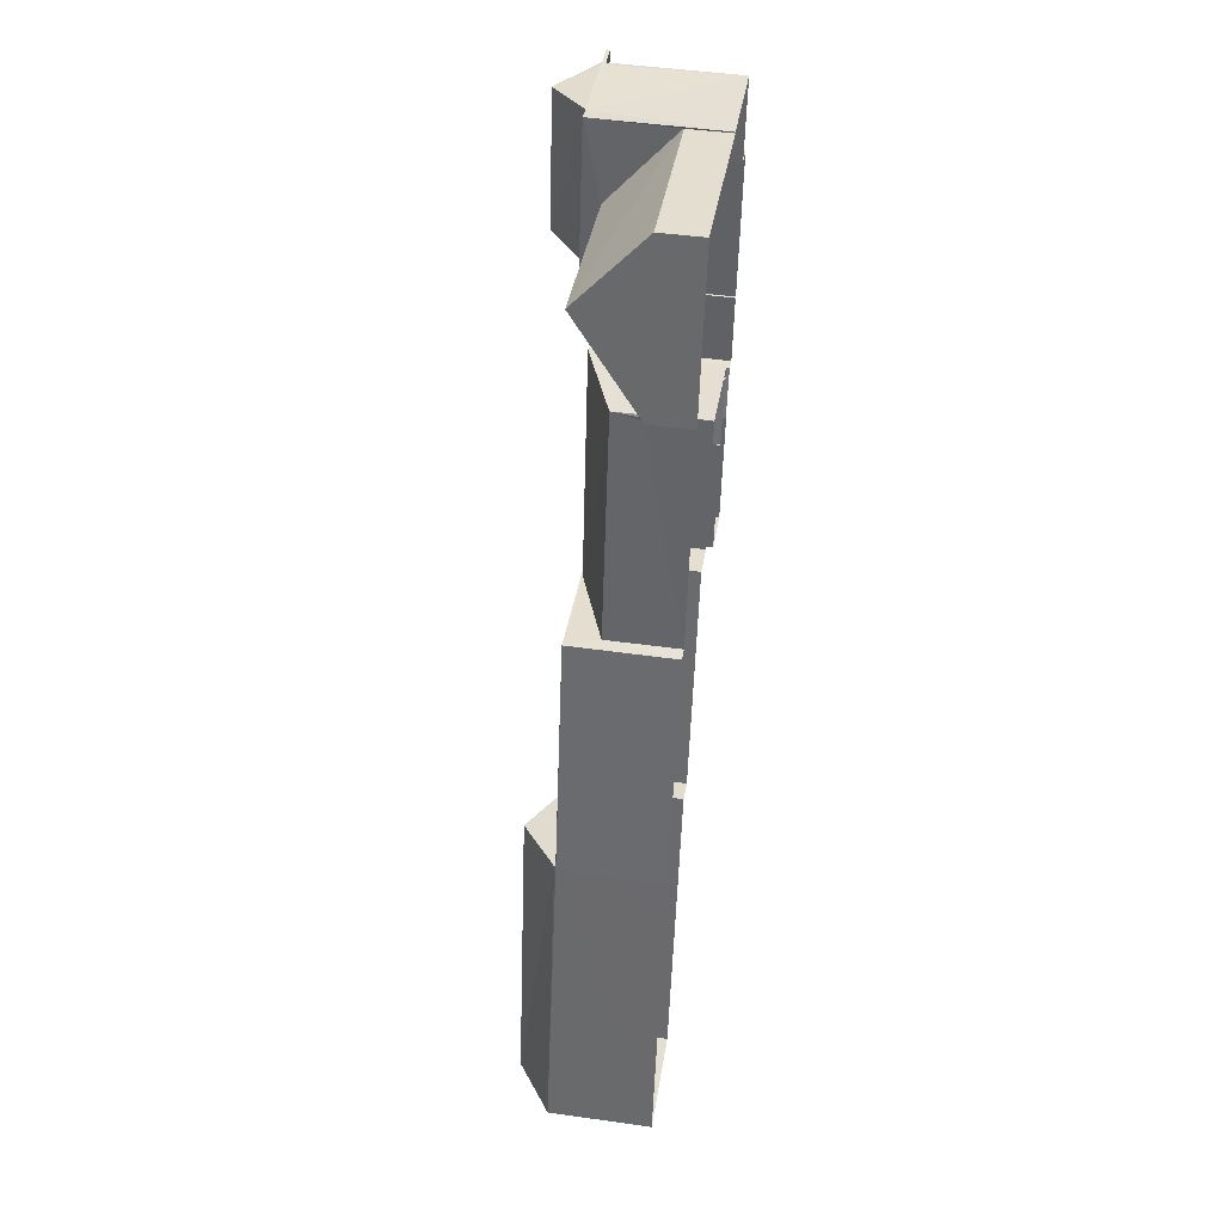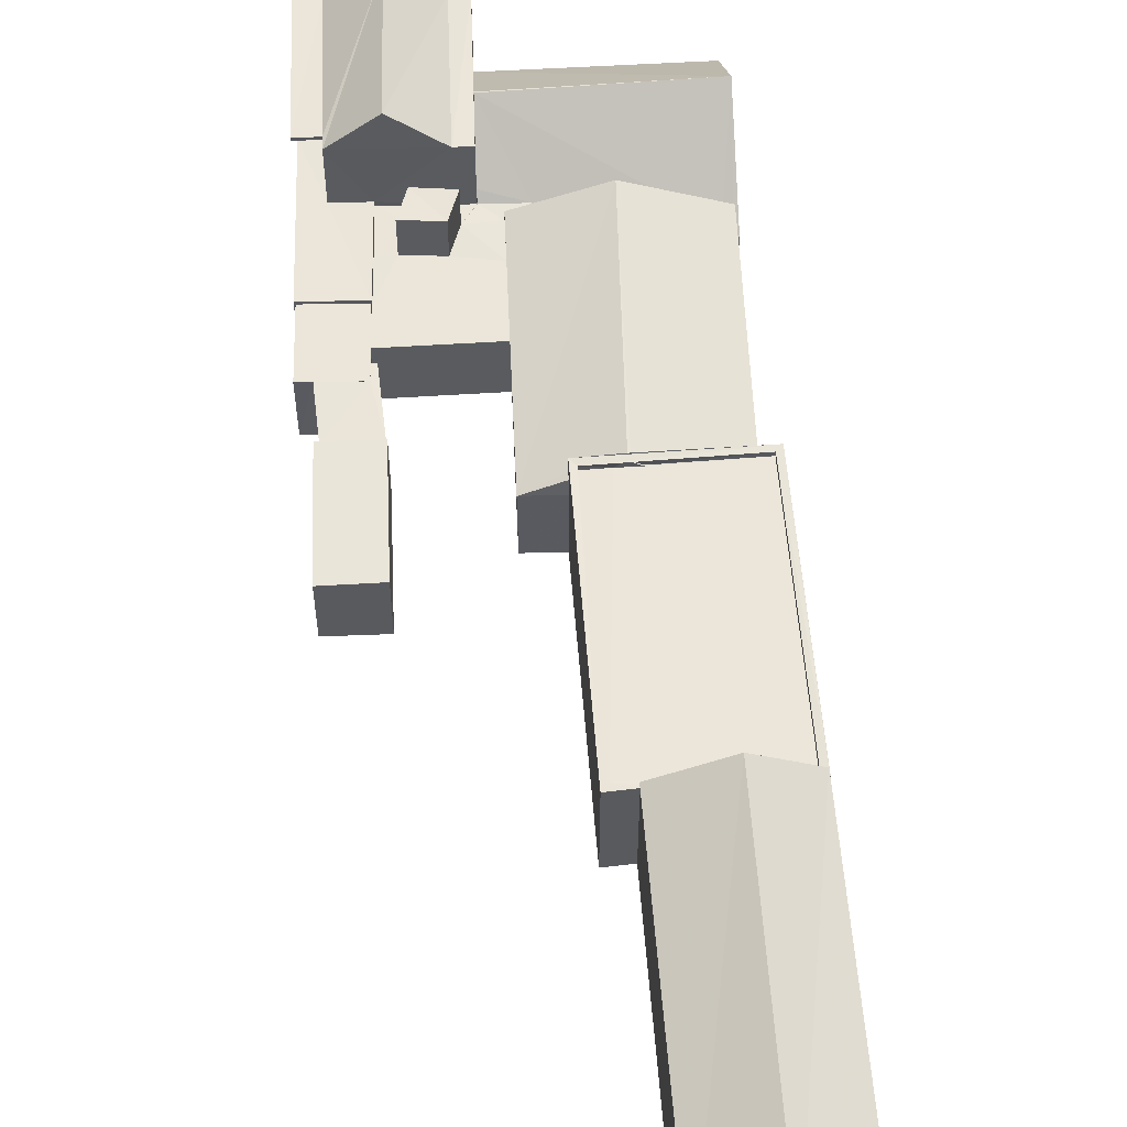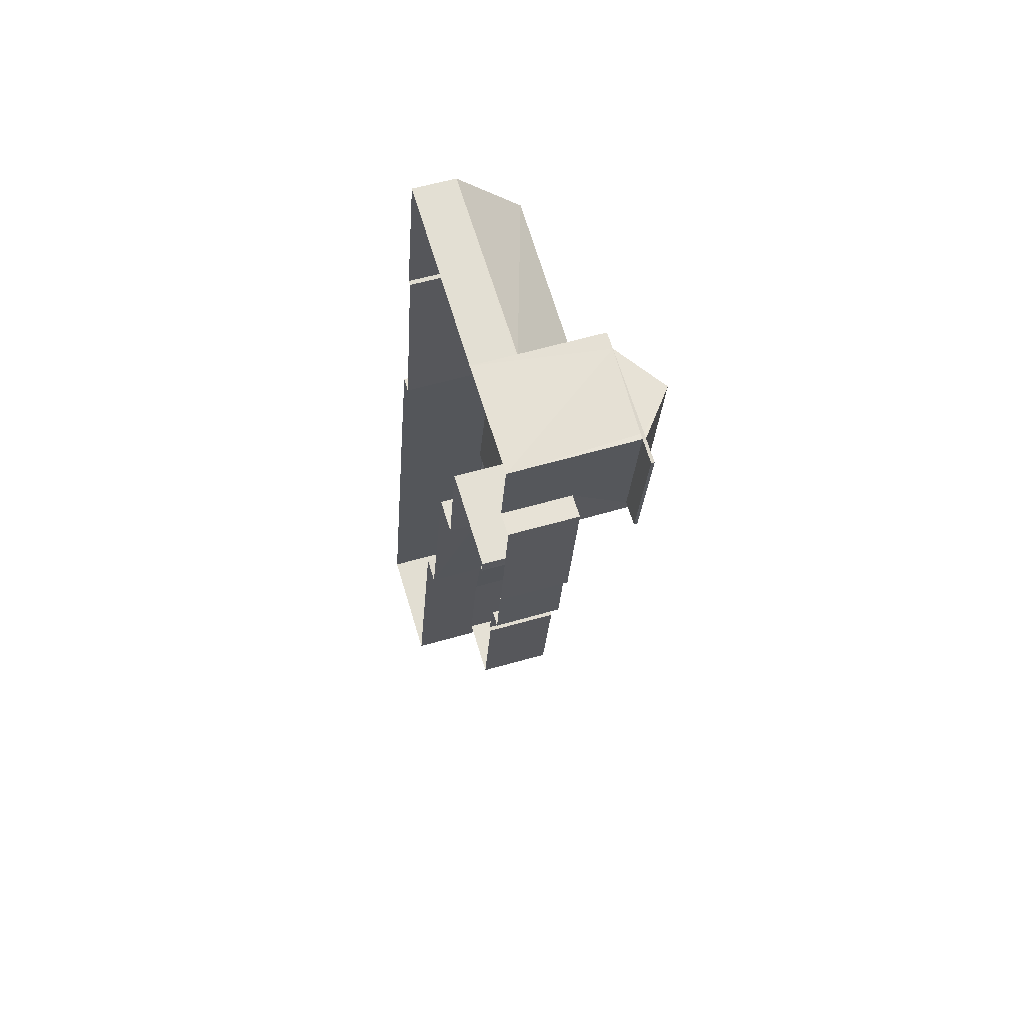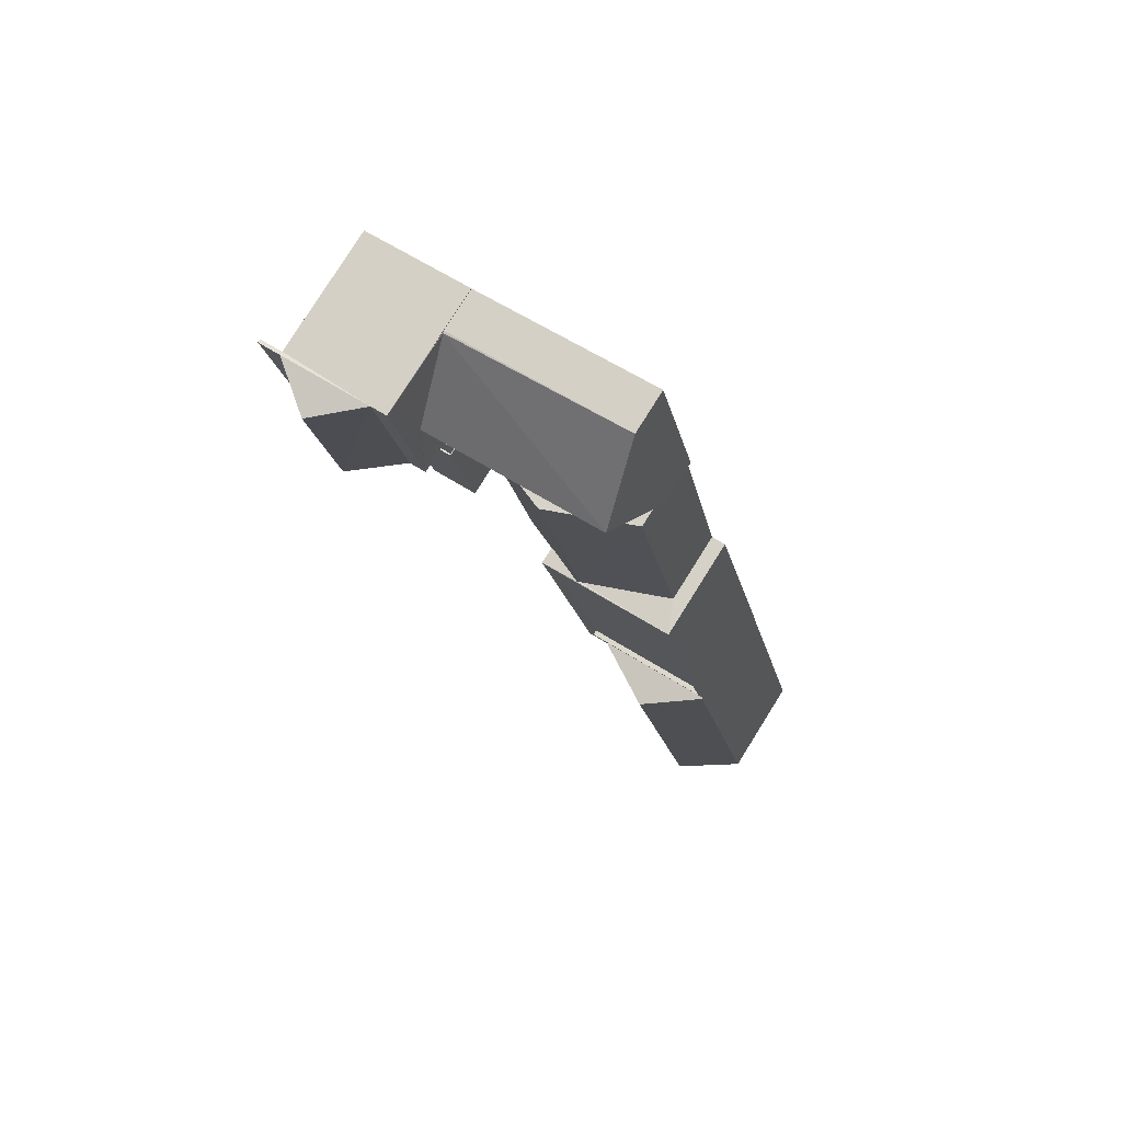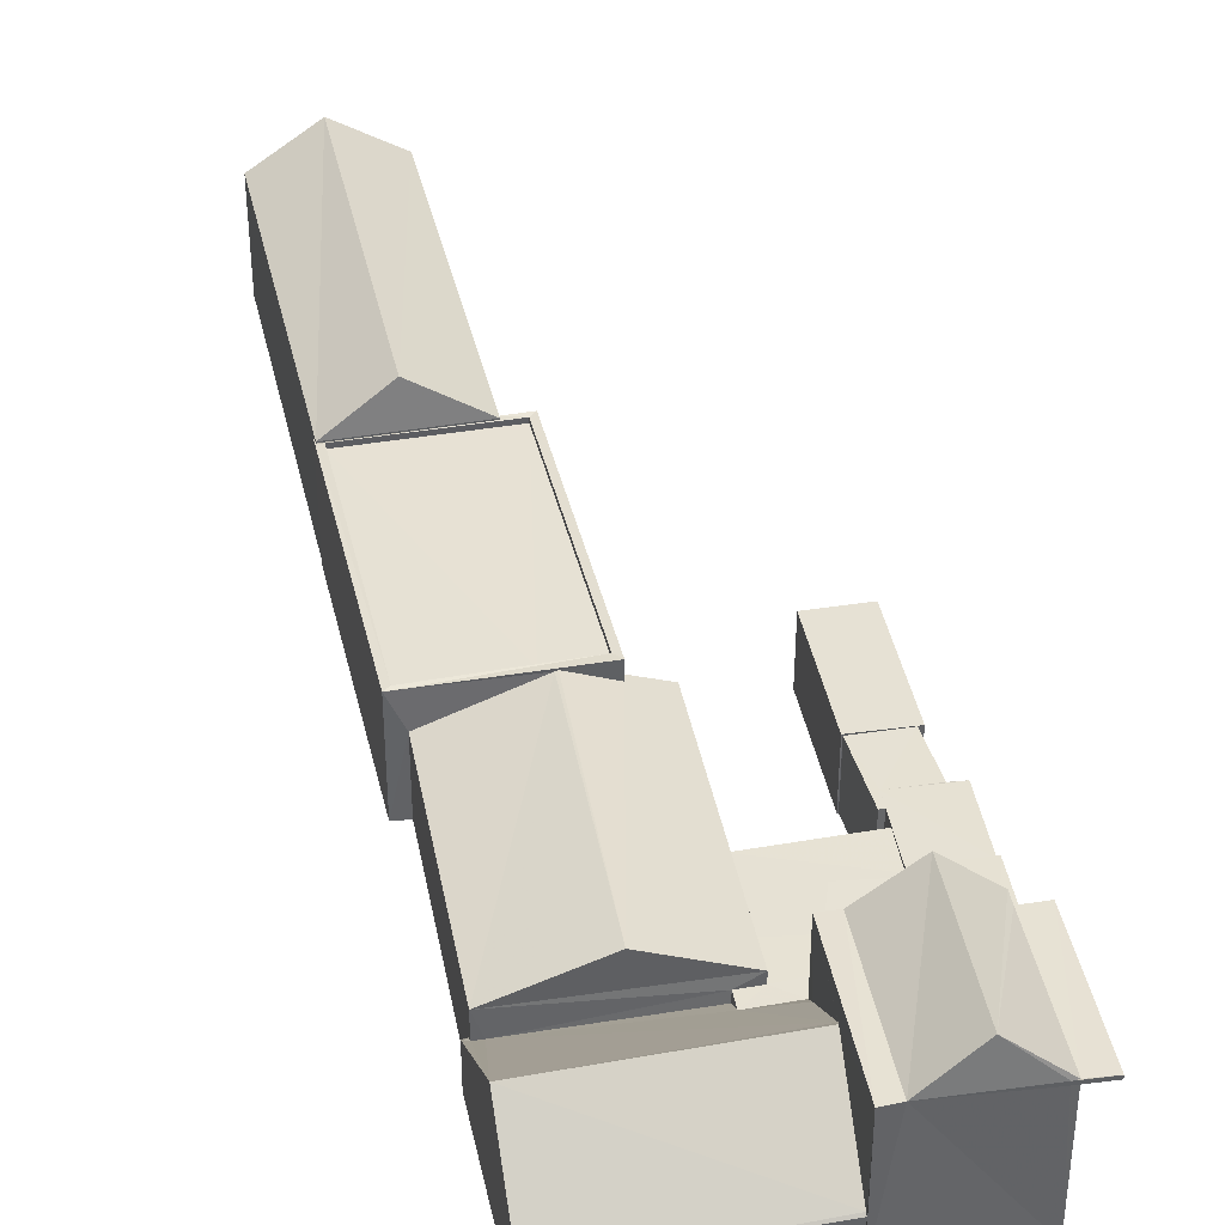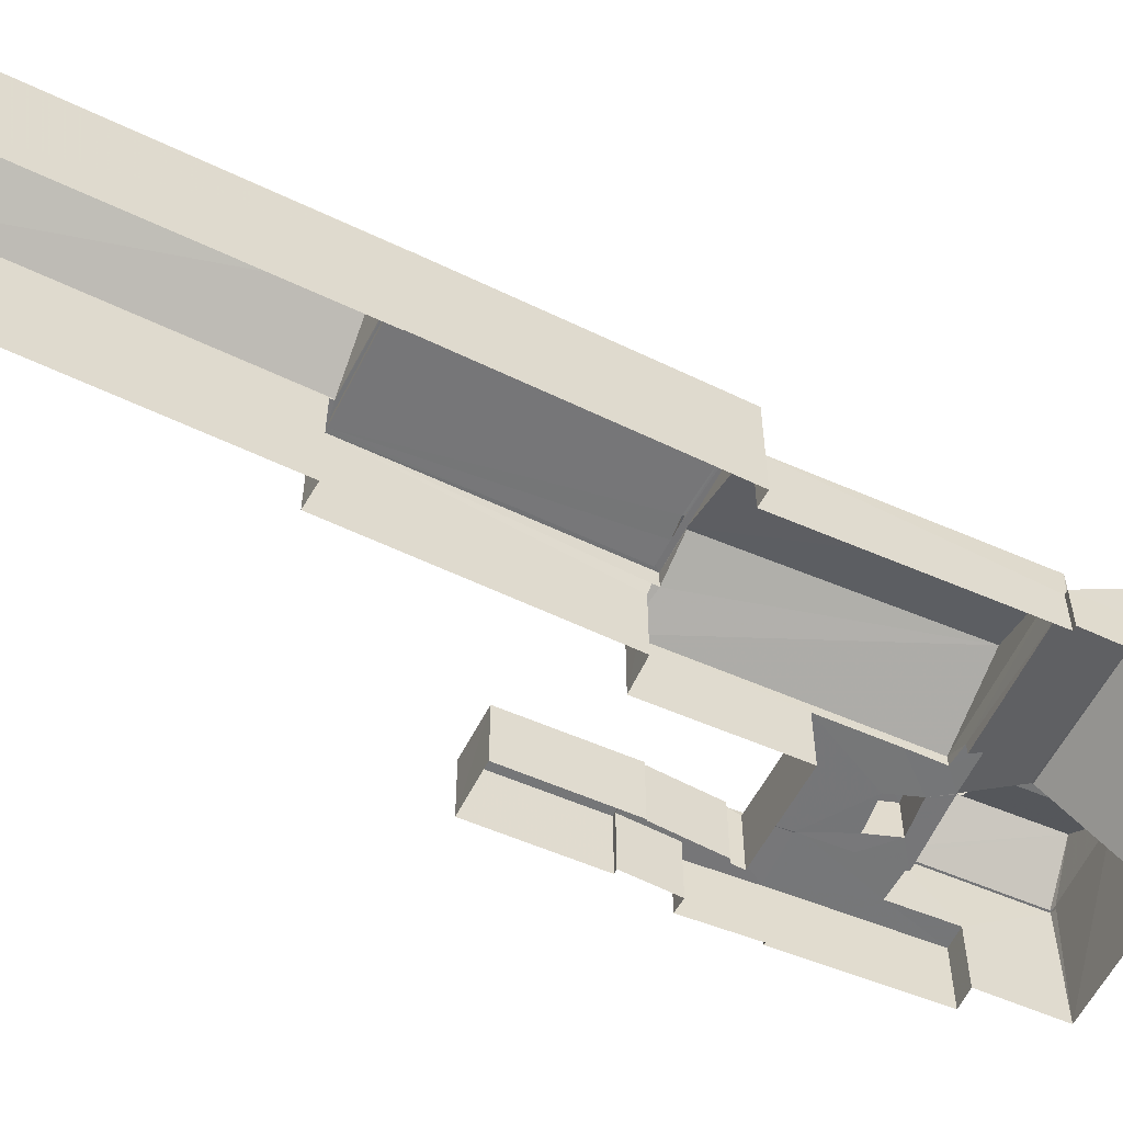
<metadata>
{"format":"obj","ext":"obj","renderer":"f3d","projection":"perspective","resolution":1024,"background":"white","views":[{"elev":48.8,"azim":98.7,"up":"+Y"},{"elev":57.3,"azim":8.6,"up":"+Z"},{"elev":55.6,"azim":-107.3,"up":"+Y"},{"elev":79.4,"azim":32.1,"up":"+Y"},{"elev":39.3,"azim":-179.5,"up":"+Z"},{"elev":-56.9,"azim":76.5,"up":"+Z"}]}
</metadata>
<code>
v 1.245e+05 7.856e+05 16.62
v 1.245e+05 7.856e+05 16.62
v 1.245e+05 7.856e+05 16.62
v 1.245e+05 7.856e+05 16.62
v 1.245e+05 7.856e+05 16.62
v 1.245e+05 7.856e+05 16.62
v 1.245e+05 7.856e+05 16.62
v 1.245e+05 7.856e+05 16.62
v 1.245e+05 7.856e+05 16.62
v 1.245e+05 7.856e+05 16.62
v 1.245e+05 7.856e+05 16.62
v 1.245e+05 7.856e+05 16.62
v 1.245e+05 7.856e+05 16.62
v 1.245e+05 7.856e+05 16.62
v 1.245e+05 7.856e+05 16.62
v 1.245e+05 7.856e+05 16.62
v 1.245e+05 7.856e+05 16.62
v 1.245e+05 7.856e+05 16.62
v 1.245e+05 7.856e+05 16.62
v 1.245e+05 7.856e+05 16.62
v 1.245e+05 7.856e+05 16.62
v 1.245e+05 7.856e+05 16.62
v 1.245e+05 7.856e+05 16.62
v 1.245e+05 7.856e+05 16.62
v 1.245e+05 7.856e+05 16.62
v 1.245e+05 7.856e+05 16.62
v 1.245e+05 7.856e+05 16.62
v 1.245e+05 7.856e+05 16.62
v 1.245e+05 7.856e+05 16.62
v 1.245e+05 7.856e+05 16.62
v 1.245e+05 7.856e+05 16.62
v 1.245e+05 7.856e+05 16.62
v 1.245e+05 7.856e+05 22.54
v 1.245e+05 7.856e+05 22.54
v 1.245e+05 7.856e+05 22.54
v 1.245e+05 7.856e+05 22.54
v 1.245e+05 7.856e+05 22.54
v 1.245e+05 7.856e+05 22.54
v 1.245e+05 7.856e+05 21.47
v 1.245e+05 7.856e+05 21.47
v 1.245e+05 7.856e+05 21.47
v 1.245e+05 7.856e+05 21.47
v 1.245e+05 7.856e+05 19.54
v 1.245e+05 7.856e+05 19.54
v 1.245e+05 7.856e+05 19.54
v 1.245e+05 7.856e+05 19.54
v 1.245e+05 7.856e+05 19.54
v 1.245e+05 7.856e+05 19.54
v 1.245e+05 7.856e+05 19.54
v 1.245e+05 7.856e+05 19.54
v 1.245e+05 7.856e+05 19.54
v 1.245e+05 7.856e+05 19.54
v 1.245e+05 7.856e+05 19.54
v 1.245e+05 7.856e+05 19.54
v 1.245e+05 7.856e+05 19.54
v 1.245e+05 7.856e+05 19.54
v 1.245e+05 7.856e+05 19.54
v 1.245e+05 7.856e+05 19.54
v 1.245e+05 7.856e+05 19.54
v 1.245e+05 7.856e+05 21.54
v 1.245e+05 7.856e+05 20.05
v 1.245e+05 7.856e+05 20.05
v 1.245e+05 7.856e+05 20.74
v 1.245e+05 7.856e+05 21.54
v 1.245e+05 7.856e+05 20.75
v 1.245e+05 7.856e+05 21.5
v 1.245e+05 7.856e+05 20.05
v 1.245e+05 7.856e+05 20.05
v 1.245e+05 7.856e+05 20.05
v 1.245e+05 7.856e+05 21.54
v 1.245e+05 7.856e+05 21.54
v 1.245e+05 7.856e+05 21.54
v 1.245e+05 7.856e+05 21.35
v 1.245e+05 7.856e+05 21.35
v 1.245e+05 7.856e+05 21.35
v 1.245e+05 7.856e+05 21.35
v 1.245e+05 7.856e+05 19
v 1.245e+05 7.856e+05 18.86
v 1.245e+05 7.856e+05 19.9
v 1.245e+05 7.856e+05 21.82
v 1.245e+05 7.856e+05 18.72
v 1.245e+05 7.856e+05 18.64
v 1.245e+05 7.856e+05 18.85
v 1.245e+05 7.856e+05 21.83
v 1.245e+05 7.856e+05 21.83
v 1.245e+05 7.856e+05 18.64
v 1.245e+05 7.856e+05 18.72
v 1.245e+05 7.856e+05 18.64
v 1.245e+05 7.856e+05 18.64
v 1.245e+05 7.856e+05 21.6
v 1.245e+05 7.856e+05 21.6
v 1.245e+05 7.856e+05 21.6
v 1.245e+05 7.856e+05 21.6
v 1.245e+05 7.856e+05 21.6
v 1.245e+05 7.856e+05 21.6
v 1.245e+05 7.856e+05 21.6
v 1.245e+05 7.856e+05 21.6
v 1.245e+05 7.856e+05 21.6
v 1.245e+05 7.856e+05 21.6
v 1.245e+05 7.856e+05 21.6
v 1.245e+05 7.856e+05 21.6
v 1.245e+05 7.856e+05 21.35
v 1.245e+05 7.856e+05 21.35
v 1.245e+05 7.856e+05 21.35
v 1.245e+05 7.856e+05 21.35
v 1.245e+05 7.856e+05 23.5
v 1.245e+05 7.856e+05 23.5
v 1.245e+05 7.856e+05 21.67
v 1.245e+05 7.856e+05 21.67
v 1.245e+05 7.856e+05 21.67
v 1.245e+05 7.856e+05 21.67
v 1.245e+05 7.856e+05 19.83
v 1.245e+05 7.856e+05 19.83
v 1.245e+05 7.856e+05 19.83
v 1.245e+05 7.856e+05 19.83
v 1.245e+05 7.856e+05 19.83
v 1.245e+05 7.856e+05 19.83
v 1.245e+05 7.856e+05 19.67
v 1.245e+05 7.856e+05 19.67
v 1.245e+05 7.856e+05 19.67
v 1.245e+05 7.856e+05 19.67
v 1.245e+05 7.856e+05 19.65
v 1.245e+05 7.856e+05 19.65
v 1.245e+05 7.856e+05 19.65
v 1.245e+05 7.856e+05 19.65
v 1.245e+05 7.856e+05 19.65
v 1.245e+05 7.856e+05 19.65
v 1.245e+05 7.856e+05 19.72
v 1.245e+05 7.856e+05 19.72
v 1.245e+05 7.856e+05 19.72
v 1.245e+05 7.856e+05 19.72
v 1.245e+05 7.856e+05 22.69
v 1.245e+05 7.856e+05 22.69
v 1.245e+05 7.856e+05 22.69
v 1.245e+05 7.856e+05 22.69
v 1.245e+05 7.856e+05 24.42
v 1.245e+05 7.856e+05 24.42
v 1.245e+05 7.856e+05 22.69
v 1.245e+05 7.856e+05 22.69
v 1.245e+05 7.856e+05 22.69
v 1.245e+05 7.856e+05 22.69
v 1.245e+05 7.856e+05 22.69
v 1.245e+05 7.856e+05 22.69
v 1.245e+05 7.856e+05 22.69
f 1 2 3
f 4 5 3
f 6 7 8
f 6 1 3
f 9 8 7
f 5 4 10
f 11 12 13
f 14 7 15
f 12 16 13
f 17 5 16
f 18 19 12
f 18 20 19
f 21 22 23
f 24 23 15
f 25 21 23
f 19 26 27
f 28 17 27
f 25 24 29
f 30 6 17
f 24 31 32
f 15 30 31
f 3 5 17
f 30 7 6
f 6 3 17
f 7 30 15
f 19 16 12
f 27 17 16
f 24 15 31
f 25 23 24
f 19 27 16
f 33 34 35
f 35 34 36
f 37 34 33
f 36 34 38
f 39 40 41
f 42 39 41
f 43 44 45
f 46 47 44
f 48 47 46
f 43 49 50
f 50 49 51
f 46 52 53
f 53 52 54
f 50 51 55
f 43 50 52
f 52 44 43
f 46 44 52
f 53 54 56
f 54 55 57
f 55 51 57
f 57 58 56
f 57 59 58
f 54 57 56
f 60 61 62
f 62 63 60
f 60 63 64
f 65 63 62
f 66 67 60
f 64 66 60
f 67 66 68
f 65 62 69
f 70 71 72
f 72 71 73
f 74 72 73
f 75 73 71
f 76 75 71
f 70 76 71
f 77 78 47
f 44 47 79
f 47 80 79
f 47 78 80
f 81 82 83
f 82 84 83
f 83 84 78
f 78 84 80
f 84 85 80
f 81 86 82
f 87 85 84
f 88 89 87
f 84 88 87
f 90 91 92
f 93 94 95
f 91 96 97
f 98 94 93
f 95 94 99
f 91 97 92
f 100 97 96
f 98 101 94
f 101 97 100
f 101 100 94
f 102 103 73
f 102 73 104
f 104 75 105
f 103 74 73
f 75 76 105
f 104 73 75
f 92 98 93
f 90 92 93
f 106 107 108
f 109 108 107
f 110 107 106
f 111 110 106
f 109 107 110
f 112 113 114
f 113 115 114
f 114 116 117
f 114 115 116
f 118 119 120
f 121 118 120
f 122 123 124
f 125 124 126
f 126 124 127
f 124 123 127
f 128 129 130
f 131 128 130
f 132 133 134
f 135 132 134
f 132 135 136
f 135 137 136
f 137 138 139
f 140 137 139
f 136 137 140
f 137 135 141
f 138 137 141
f 141 142 138
f 139 138 143
f 143 138 144
f 138 142 144
f 41 55 42
f 41 50 55
f 50 41 40
f 52 50 40
f 54 52 40
f 39 54 40
f 55 39 42
f 55 54 39
f 30 17 56
f 58 30 56
f 47 48 77
f 62 61 56
f 56 28 62
f 46 53 61
f 56 17 28
f 56 61 53
f 61 60 67
f 83 67 81
f 67 68 86
f 86 16 5
f 86 68 16
f 81 67 86
f 69 62 28
f 27 69 28
f 46 61 48
f 78 77 48
f 78 67 83
f 48 61 67
f 78 48 67
f 84 82 88
f 44 79 45
f 88 4 3
f 89 88 3
f 88 10 4
f 88 82 10
f 5 10 82
f 86 5 82
f 26 69 27
f 63 65 90
f 91 69 26
f 65 69 91
f 65 91 90
f 68 13 16
f 13 68 93
f 63 90 64
f 90 93 64
f 64 93 66
f 66 93 68
f 93 95 11
f 13 93 11
f 12 11 95
f 99 12 95
f 96 91 26
f 19 96 26
f 104 101 102
f 104 97 101
f 92 97 104
f 105 92 104
f 105 76 92
f 92 70 98
f 72 74 98
f 74 103 98
f 70 72 98
f 92 76 70
f 98 103 102
f 101 98 102
f 94 110 99
f 12 99 18
f 18 99 111
f 99 110 111
f 106 108 111
f 111 20 18
f 111 108 20
f 109 96 108
f 108 96 20
f 109 100 96
f 20 96 19
f 100 109 110
f 94 100 110
f 118 9 7
f 9 118 115
f 115 118 116
f 57 121 59
f 116 121 57
f 118 121 116
f 112 8 113
f 112 6 8
f 9 113 8
f 9 115 113
f 57 51 116
f 51 49 117
f 116 51 117
f 124 120 122
f 15 122 14
f 14 122 119
f 122 120 119
f 118 14 119
f 118 7 14
f 30 58 31
f 31 58 125
f 120 124 125
f 58 59 121
f 120 125 121
f 125 58 121
f 23 122 15
f 23 123 122
f 31 126 32
f 31 125 126
f 24 32 126
f 127 24 126
f 29 24 127
f 127 128 29
f 128 123 129
f 22 123 23
f 129 123 22
f 128 127 123
f 131 130 21
f 25 131 21
f 21 129 22
f 21 130 129
f 128 131 25
f 29 128 25
f 3 2 89
f 2 134 89
f 45 79 43
f 43 79 133
f 85 134 133
f 89 134 87
f 79 80 133
f 87 134 85
f 80 85 133
f 132 136 140
f 141 135 37
f 34 37 1
f 1 135 2
f 135 134 2
f 1 37 135
f 139 38 140
f 140 38 114
f 112 38 34
f 1 112 34
f 114 38 112
f 6 112 1
f 117 49 43
f 43 133 132
f 140 114 117
f 132 140 117
f 132 117 43
f 143 144 35
f 36 143 35
f 33 144 142
f 33 35 144
f 141 33 142
f 141 37 33
f 38 143 36
f 38 139 143

</code>
